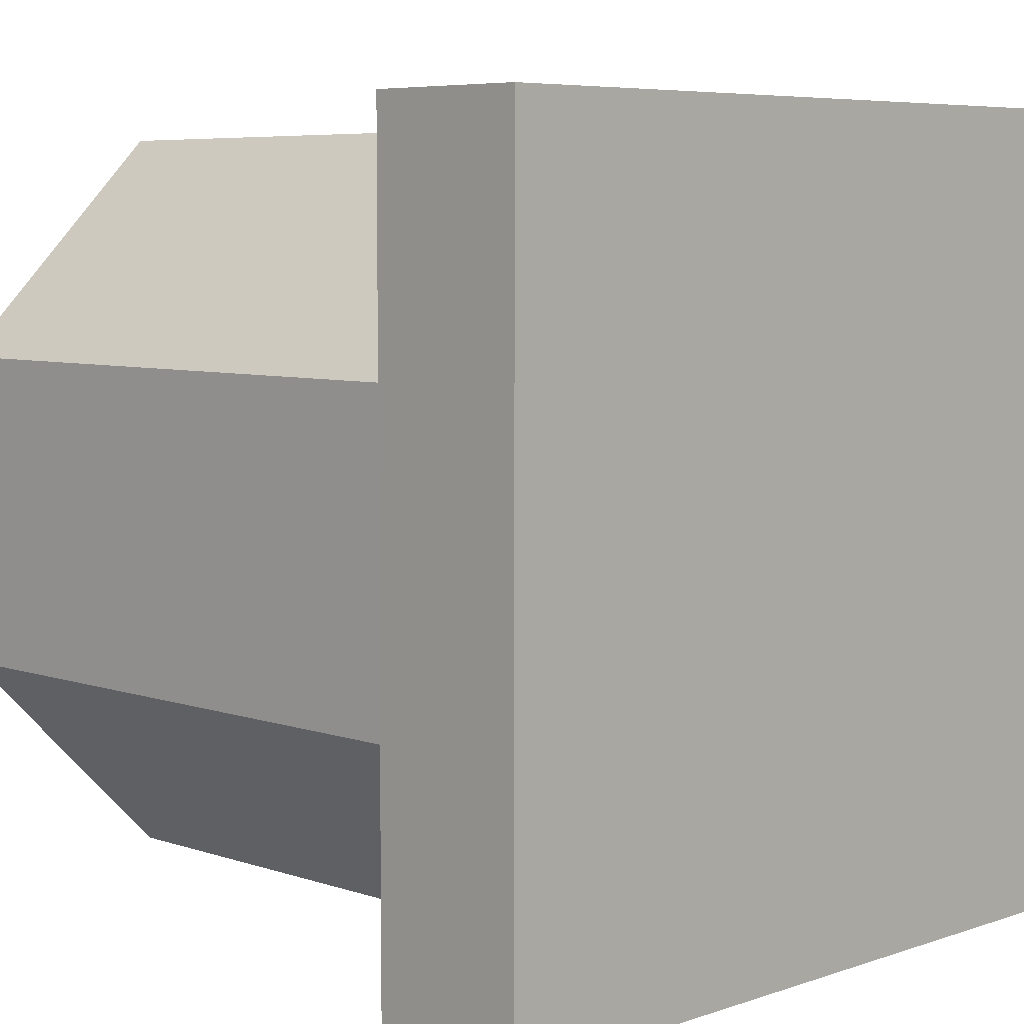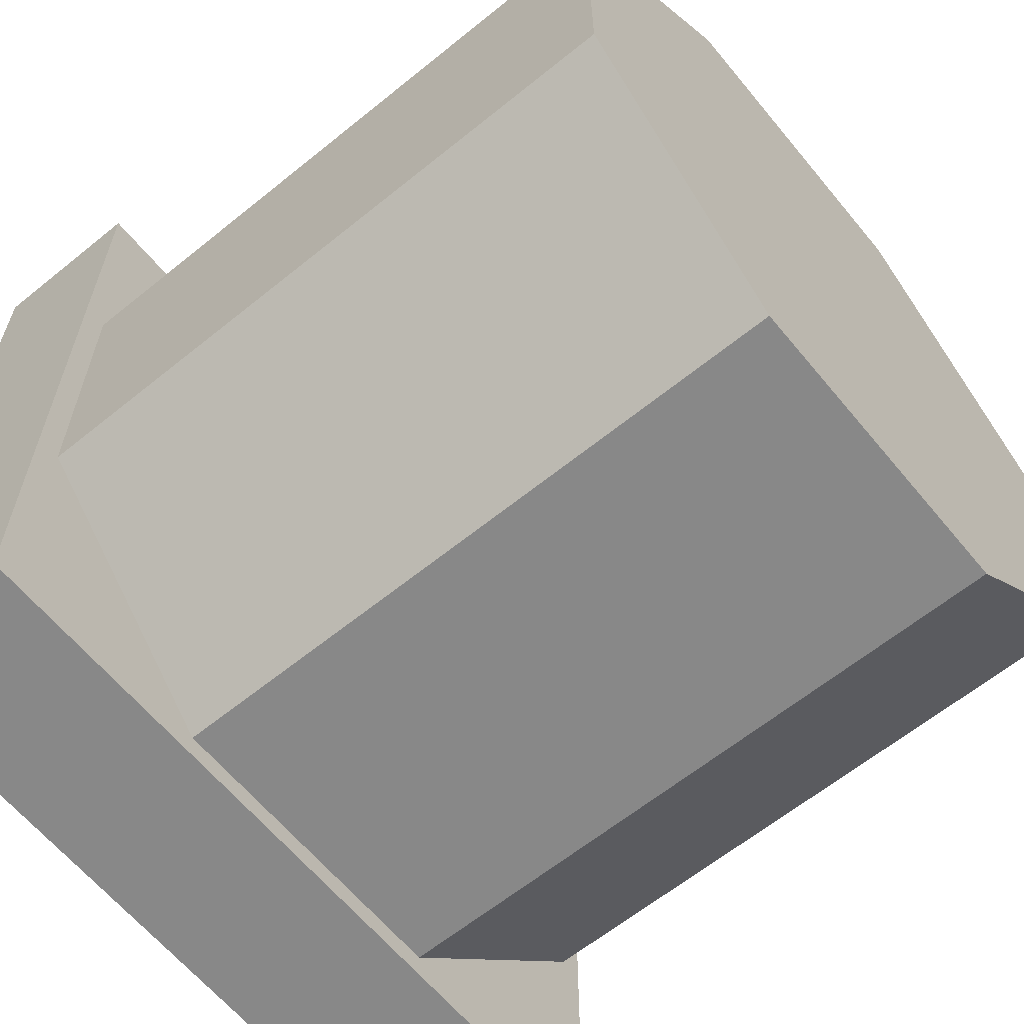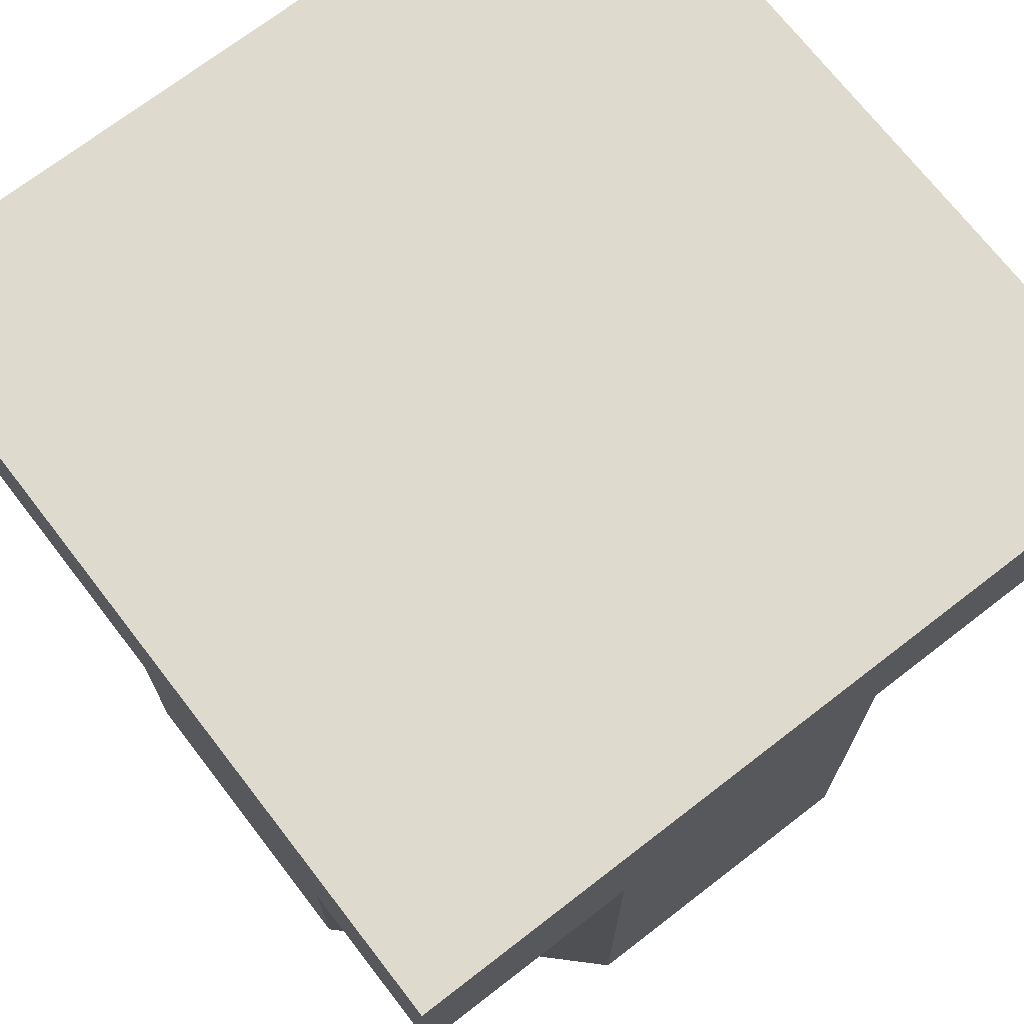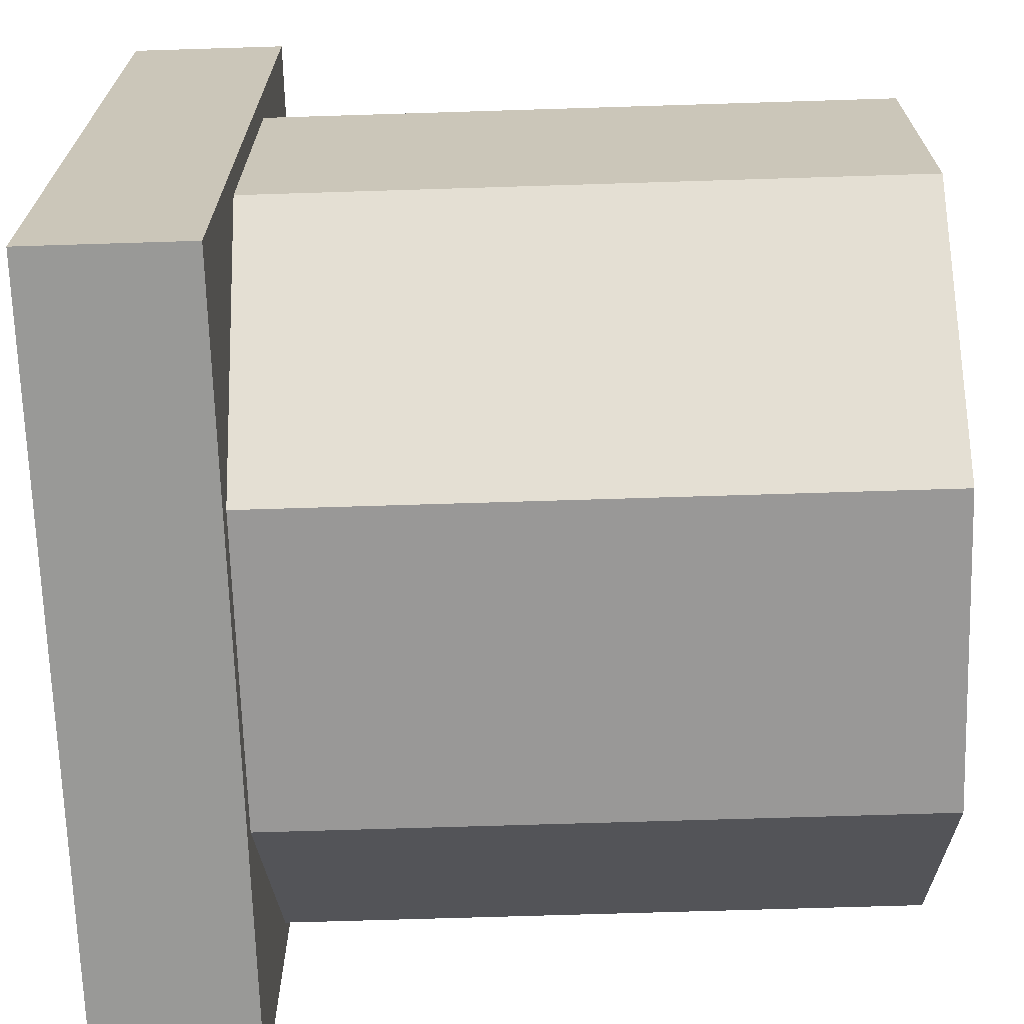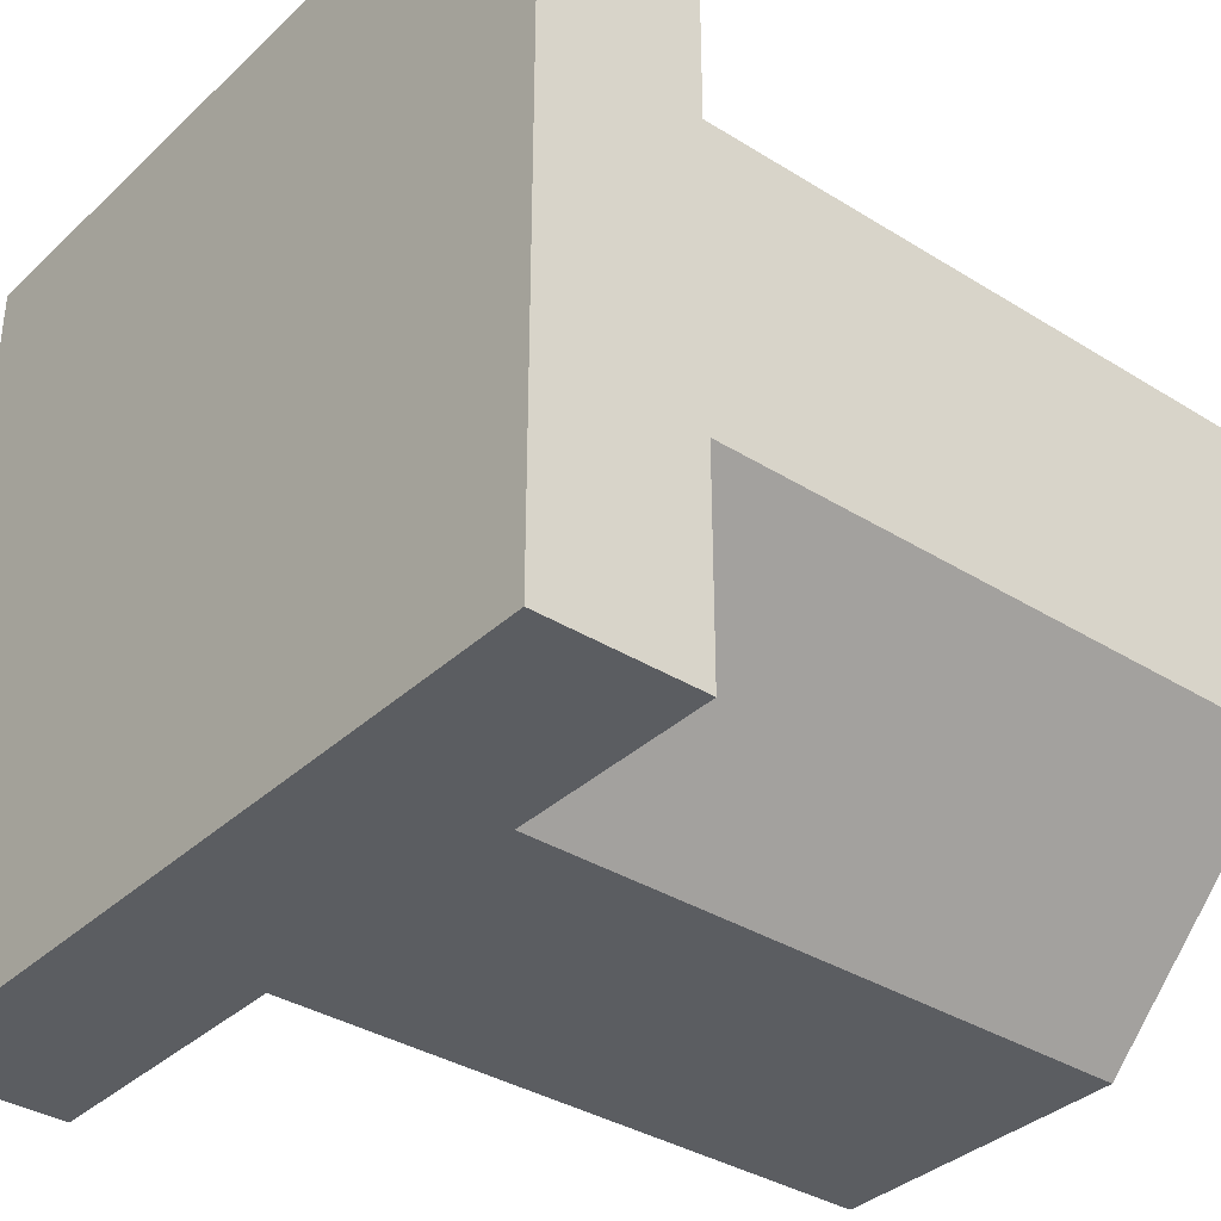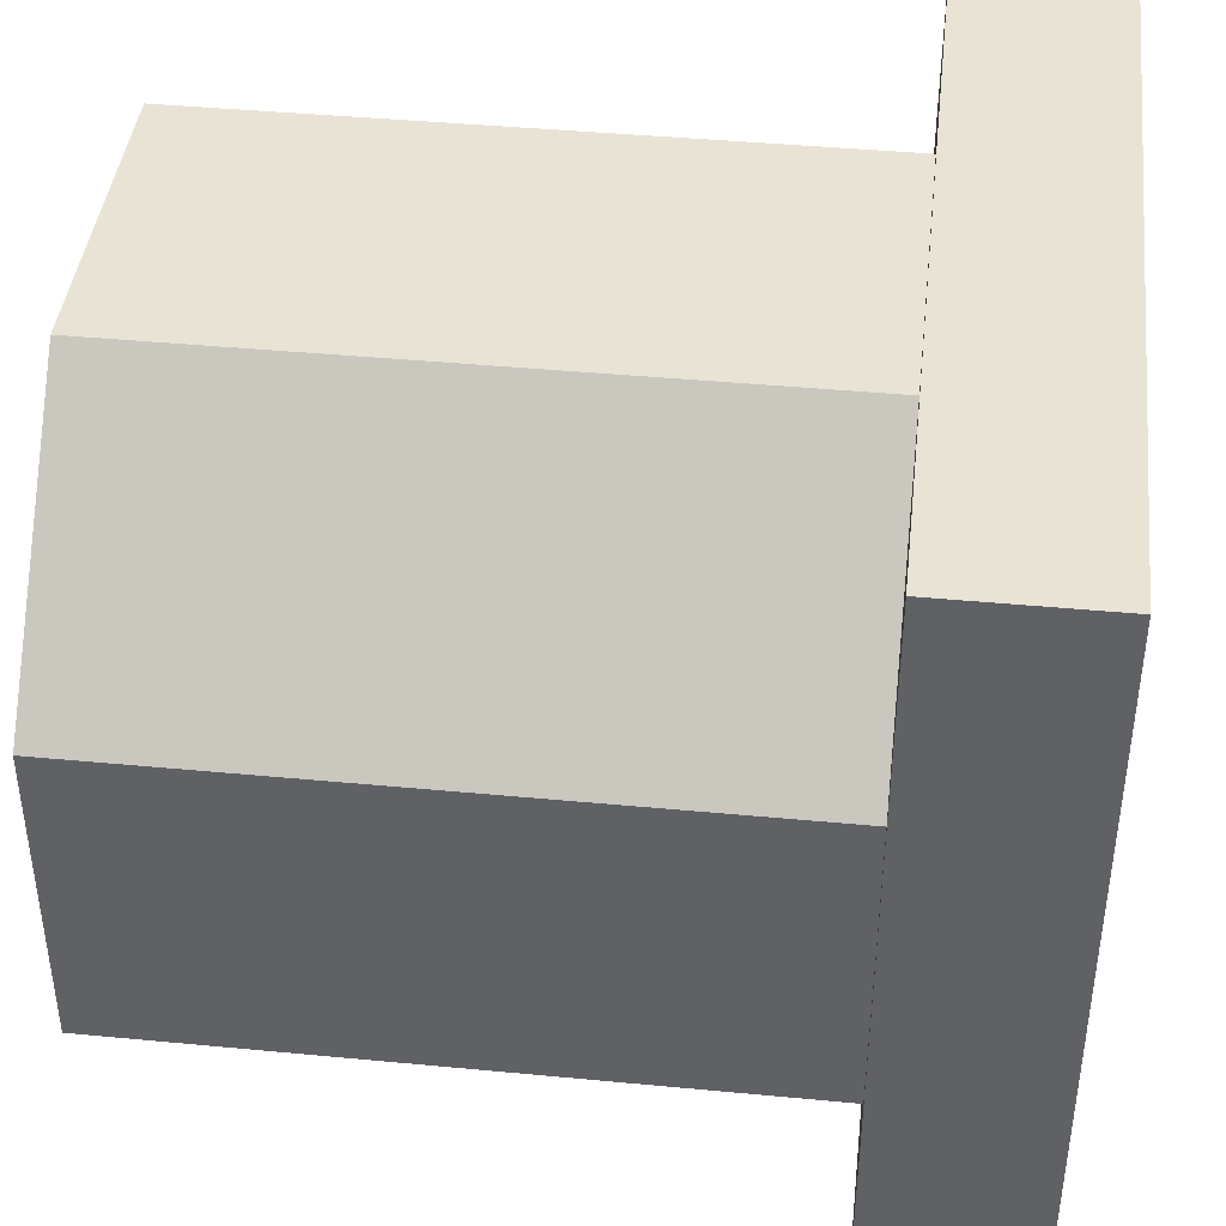
<metadata>
{"format":"obj","ext":"obj","renderer":"f3d","projection":"perspective","resolution":1024,"background":"white","views":[{"elev":6.3,"azim":134.8,"up":"+Z"},{"elev":-62.8,"azim":-50.6,"up":"+Z"},{"elev":71.2,"azim":-37.7,"up":"+Y"},{"elev":-68.8,"azim":-88.2,"up":"+Z"},{"elev":-35.6,"azim":-129.5,"up":"+Z"},{"elev":42.2,"azim":96.5,"up":"+Z"}]}
</metadata>
<code>
o Cube.000_Cube.001
v 0.6951 -0 0.03076
v 0.3062 -0 0.03021
v 0.03076 -0 0.3049
v 0.03021 -0 0.6938
v 0.3049 -0 0.9692
v 0.6938 -0 0.9698
v 0.9692 -0 0.6951
v 0.9698 -0 0.3062
v 0.6951 0.8 0.03076
v 0.3062 0.8 0.03021
v 0.03076 0.8 0.3049
v 0.03021 0.8 0.6938
v 0.3049 0.8 0.9692
v 0.6938 0.8 0.9698
v 0.9692 0.8 0.6951
v 0.9698 0.8 0.3062
v -1e-06 1 0
v 1 1 0
v 1 0.8 0
v 1e-06 0.8 0
v -1e-06 1 1
v 1 1 1
v 1e-06 0.8 1
v 1 0.8 1
f 23 24 22 21
f 17 21 22 18
f 20 17 18 19
f 19 18 22 24
f 20 23 21 17
f 8 16 15 7
f 6 14 13 5
f 4 12 11 3
f 2 10 9 1
f 1 9 16 8
f 7 15 14 6
f 5 13 12 4
f 3 11 10 2
f 16 9 10
f 15 16 10
f 15 10 11
f 11 13 15
f 12 13 11
f 13 14 15
f 8 2 1
f 7 2 8
f 7 3 2
f 6 3 7
f 6 4 3
f 5 4 6
f 20 19 24 23

</code>
